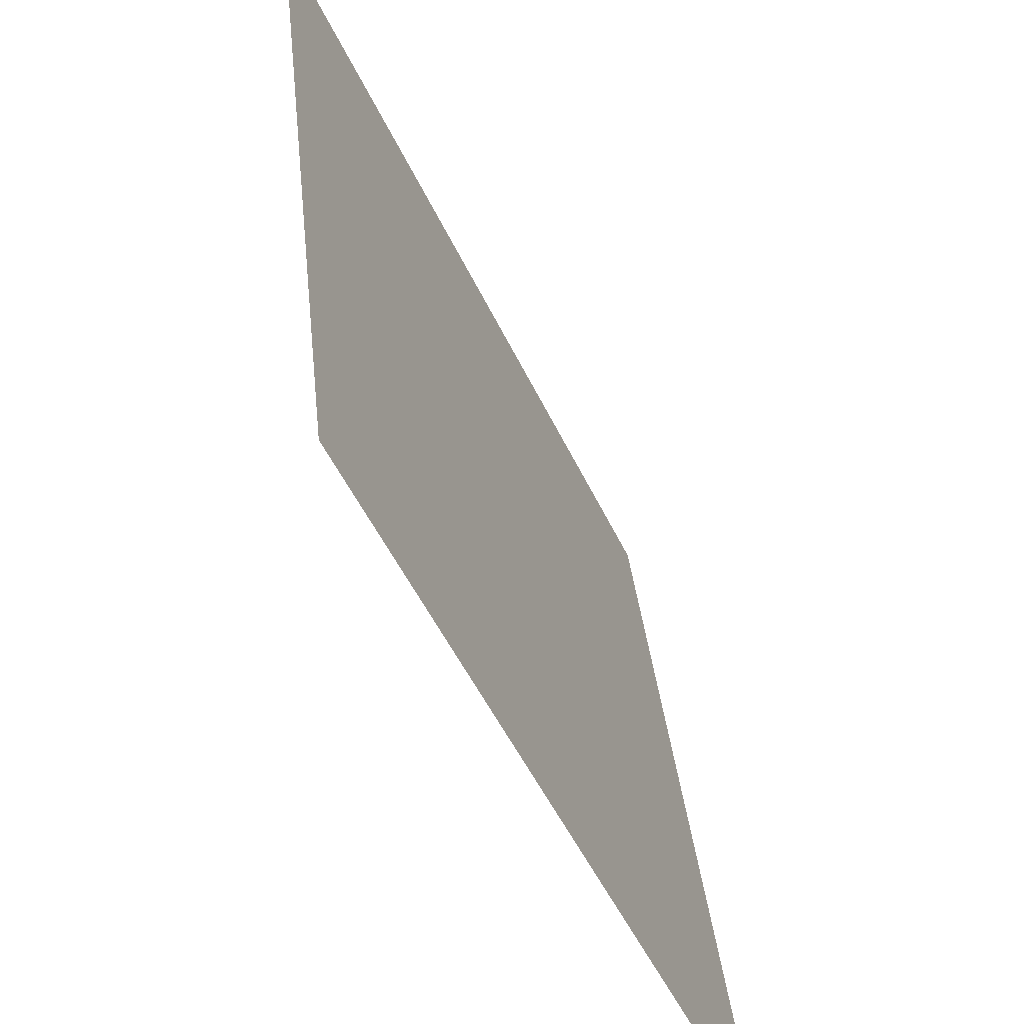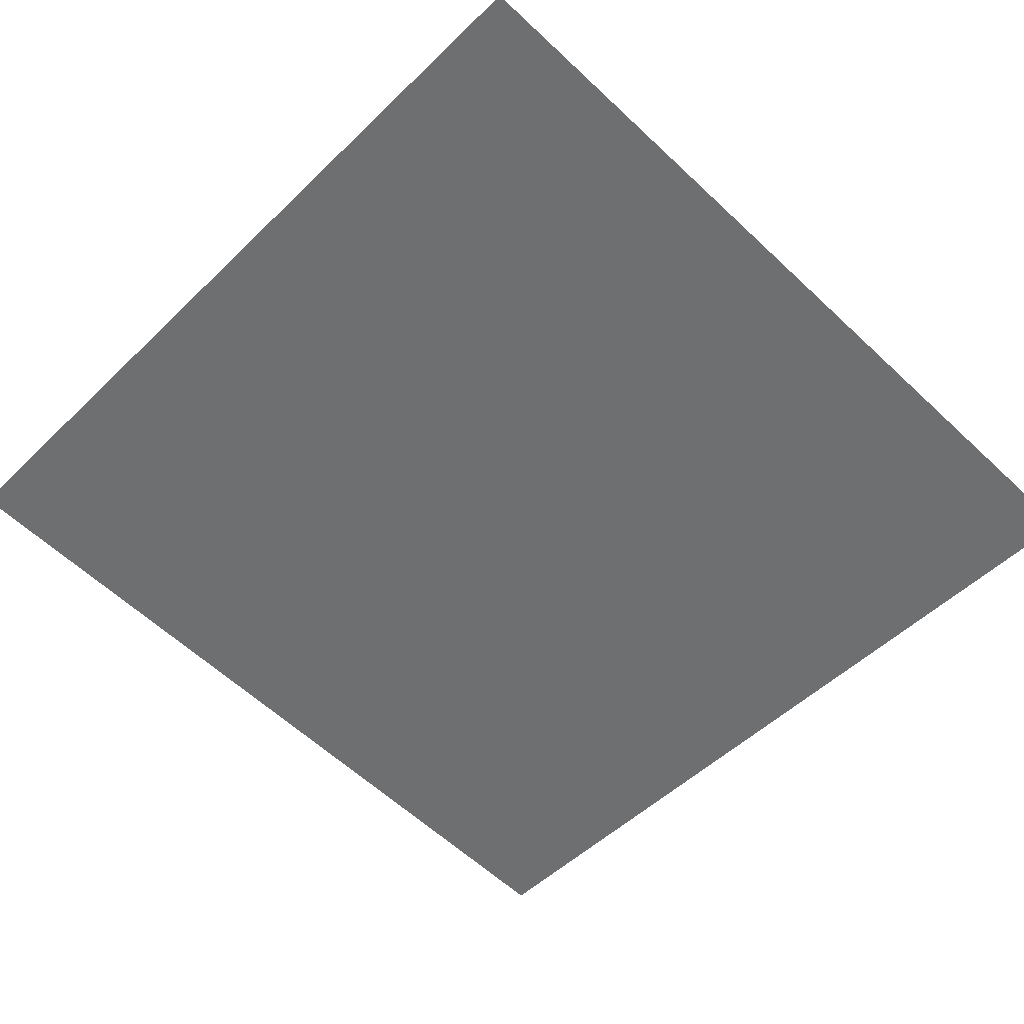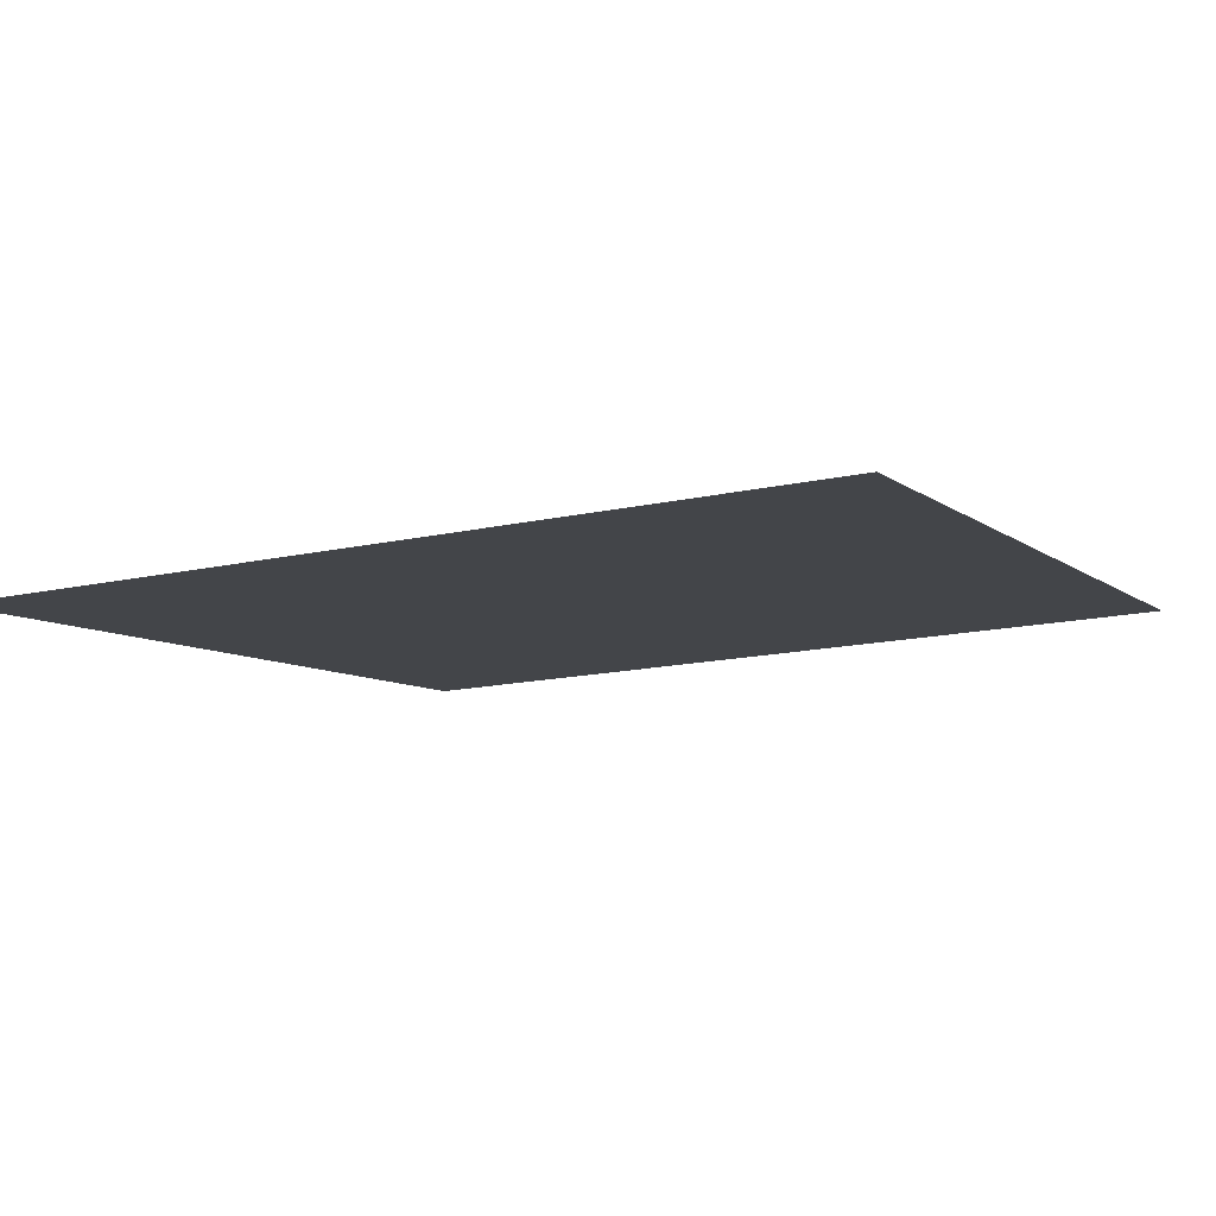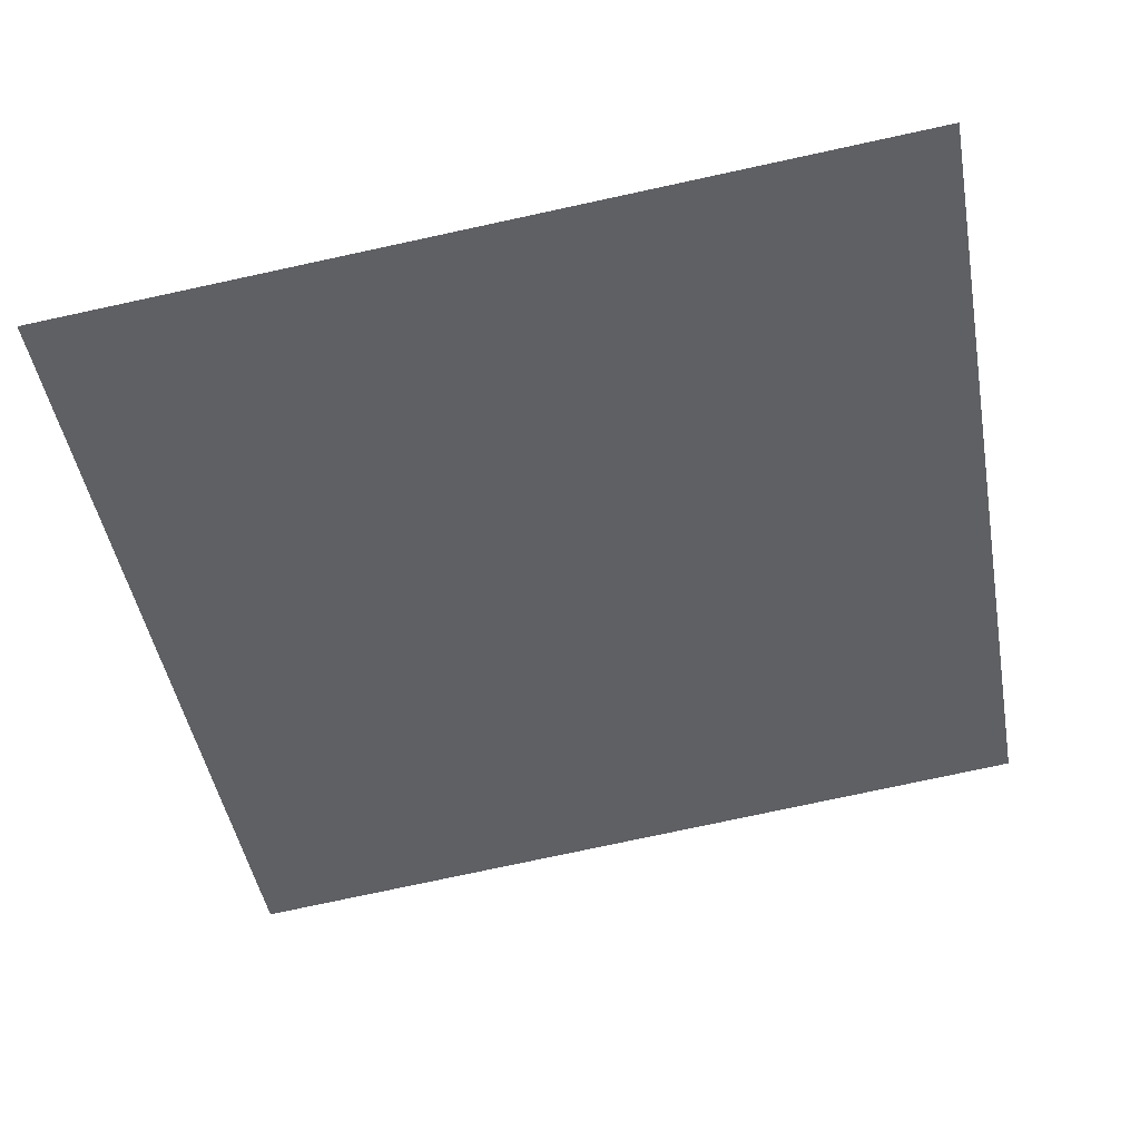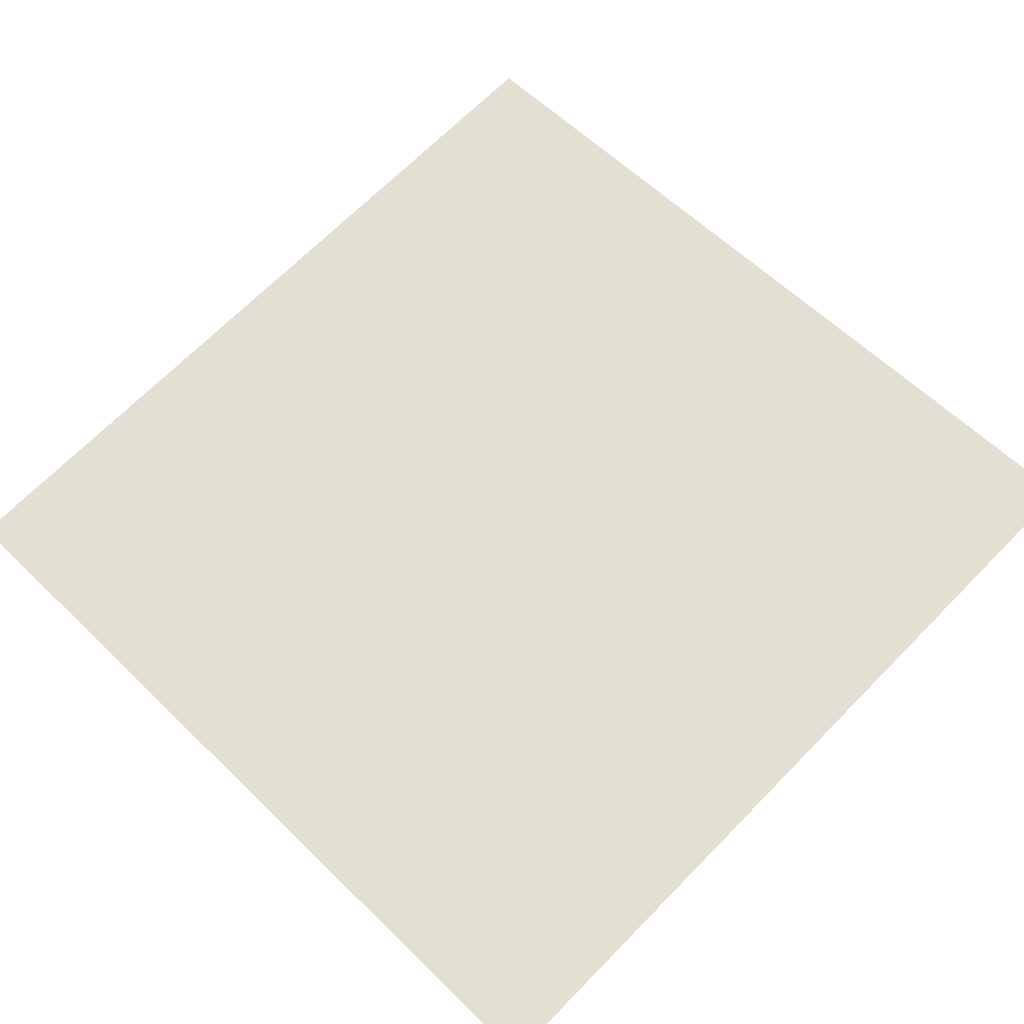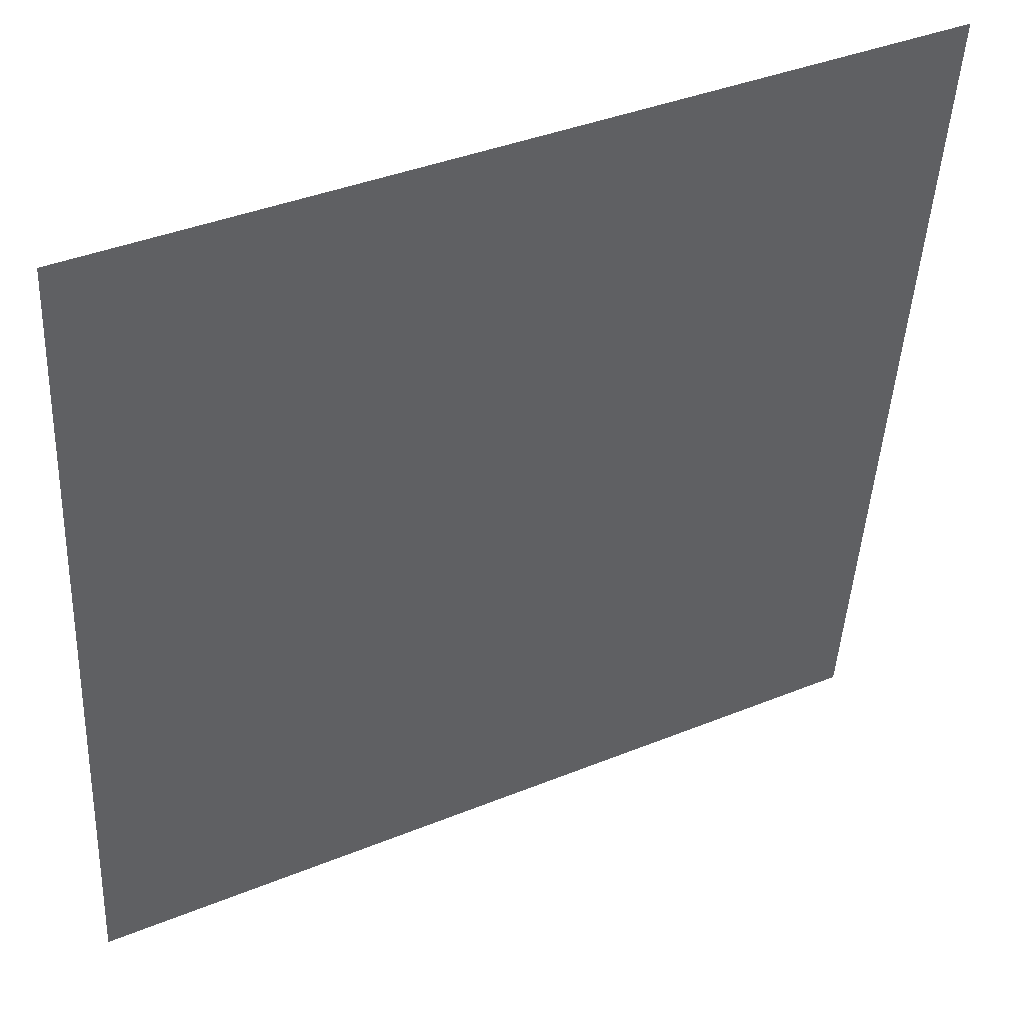
<metadata>
{"format":"obj","ext":"obj","renderer":"f3d","projection":"perspective","resolution":1024,"background":"white","views":[{"elev":-51.2,"azim":114.7,"up":"+Z"},{"elev":-59.7,"azim":-43.9,"up":"+Y"},{"elev":-14.6,"azim":26.3,"up":"+Y"},{"elev":-46.9,"azim":100.3,"up":"+Y"},{"elev":68.7,"azim":134.6,"up":"+Y"},{"elev":38.8,"azim":-27.1,"up":"+Z"}]}
</metadata>
<code>
o Group13/mesh11/mesh11-geometry#mesh11-geometry
v 0.1239 0.06383 6e-05
v 0.1927 0.07147 -0.06871
v 0.1239 0.07147 -0.06871
v 0.1927 0.06383 6e-05
f 1 2 3
f 2 1 4
f 3 2 1
f 4 1 2

</code>
